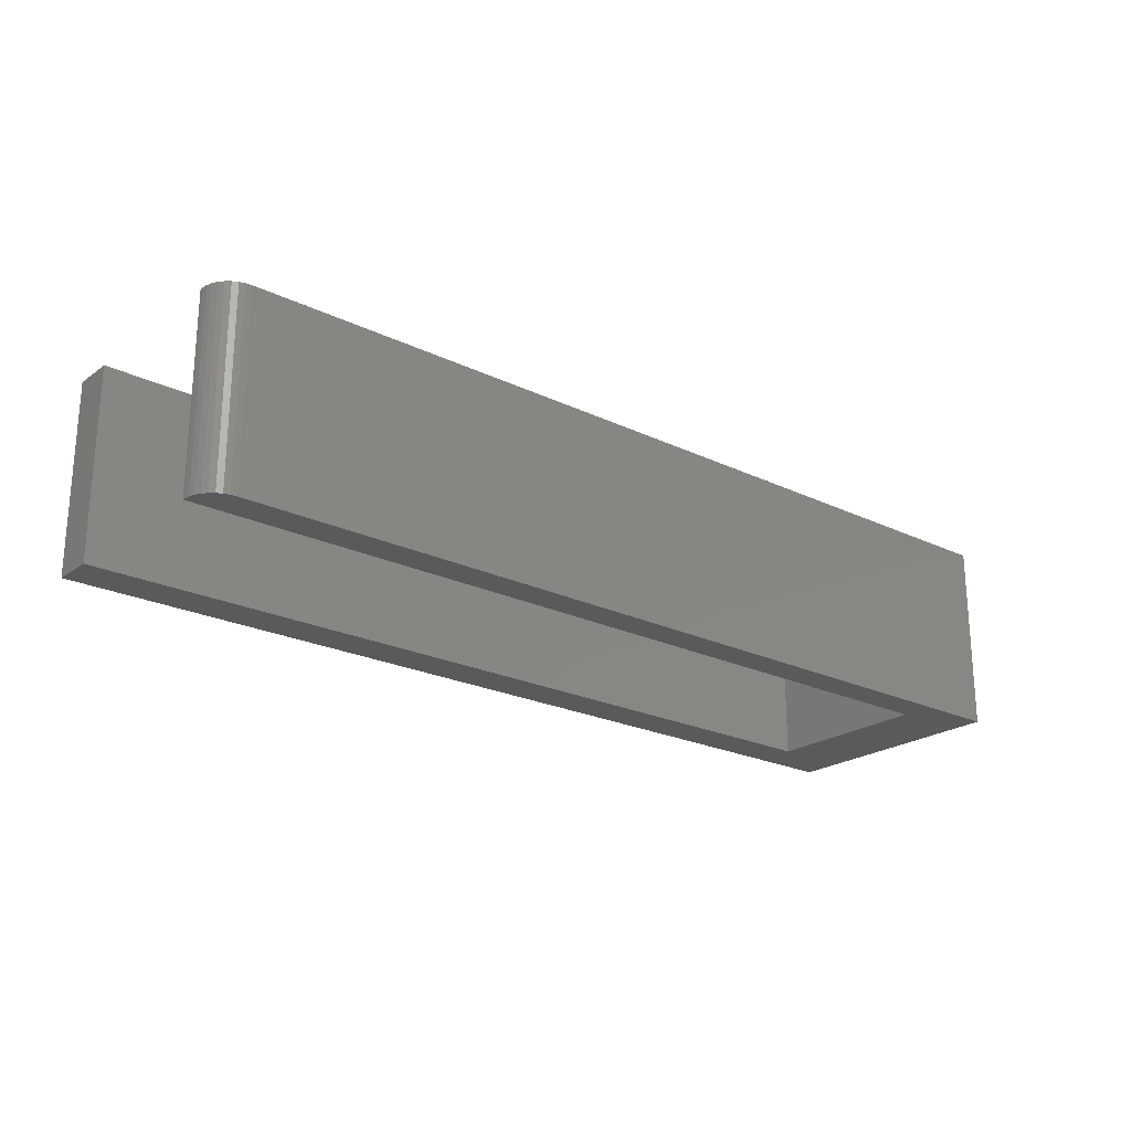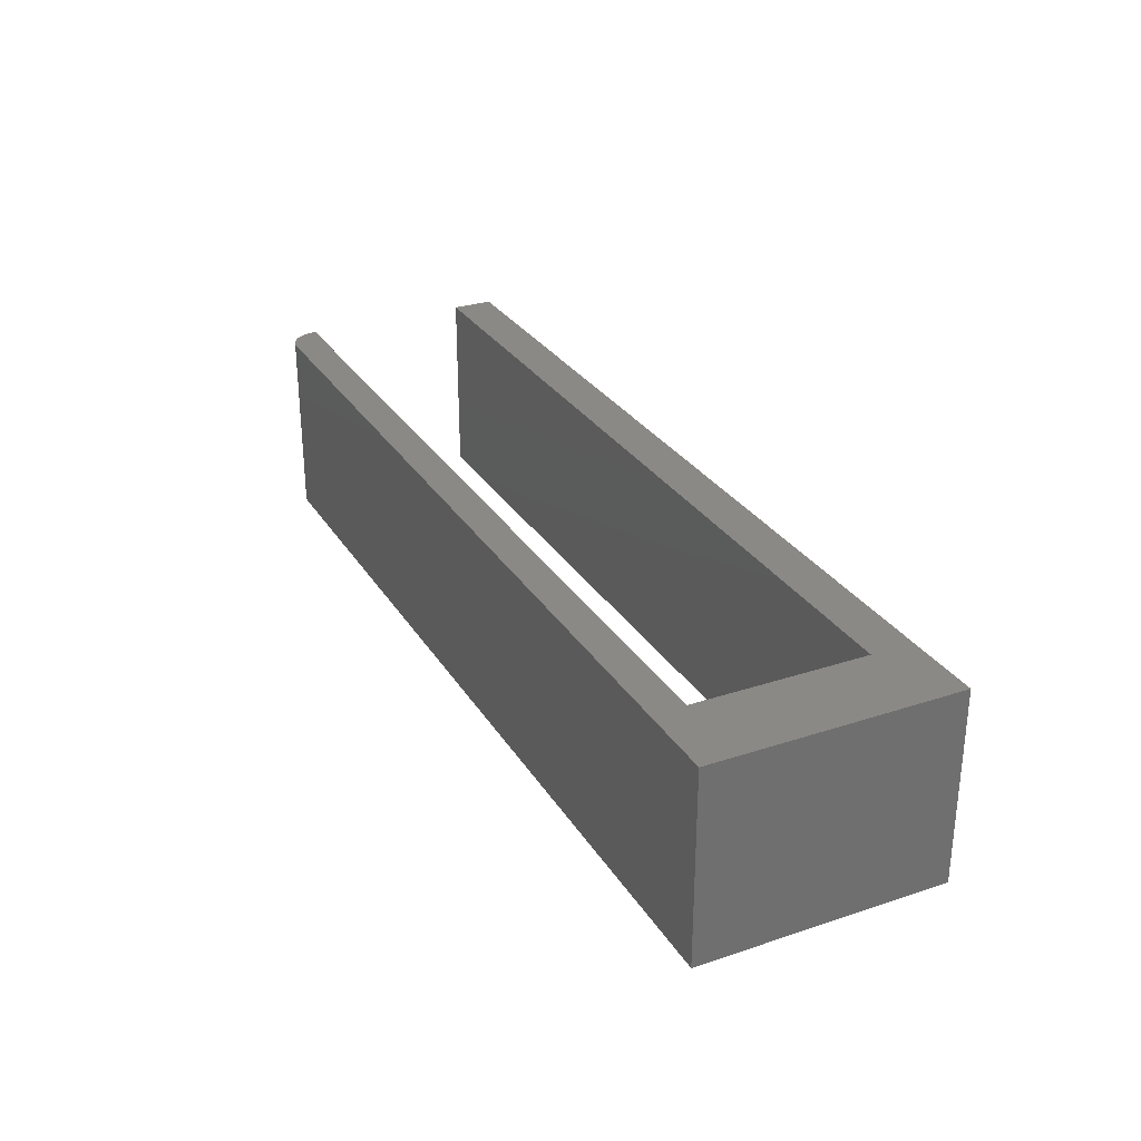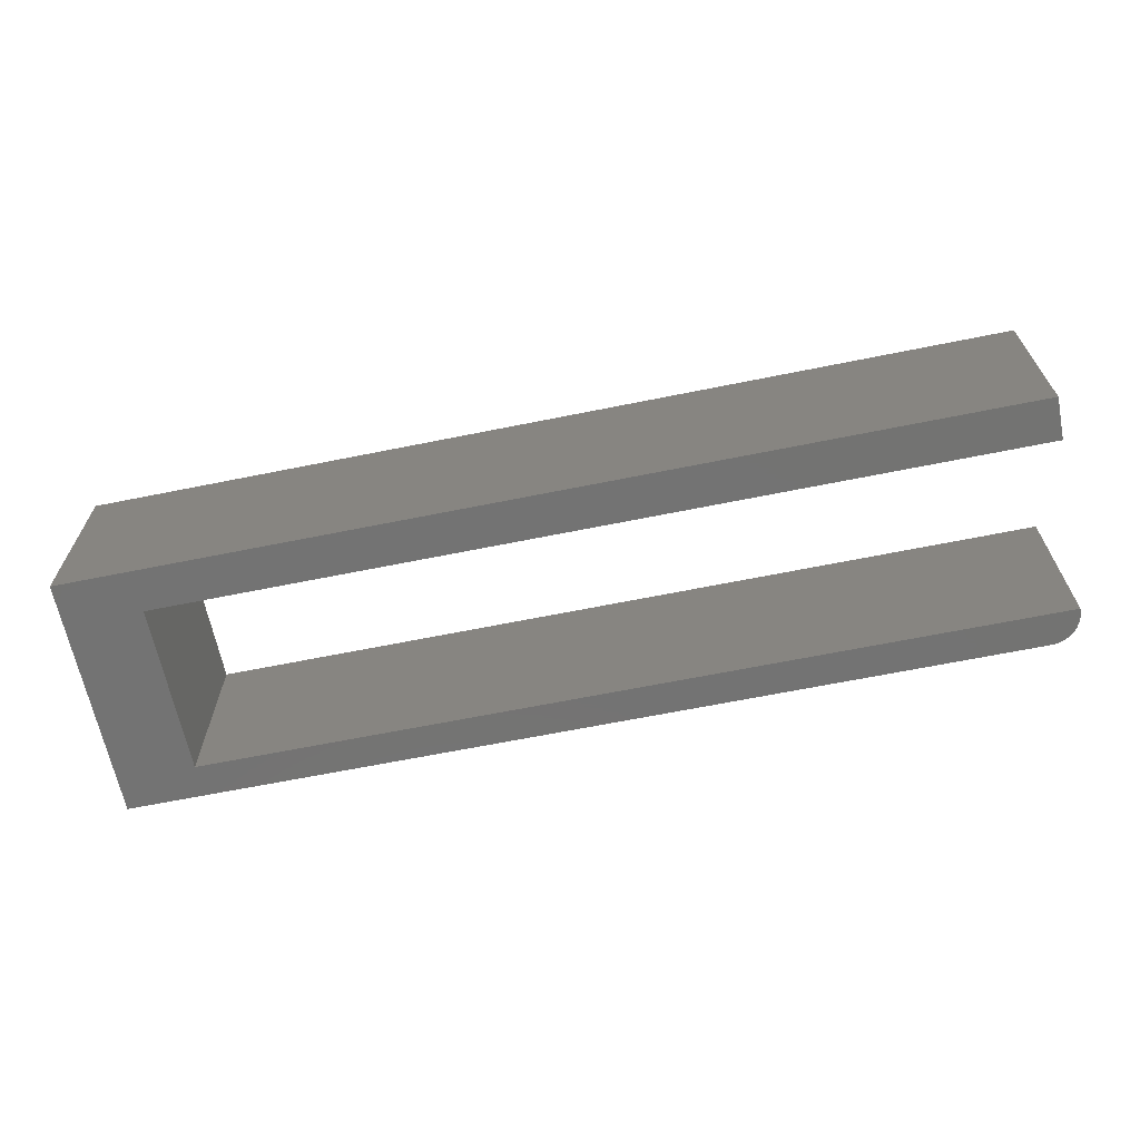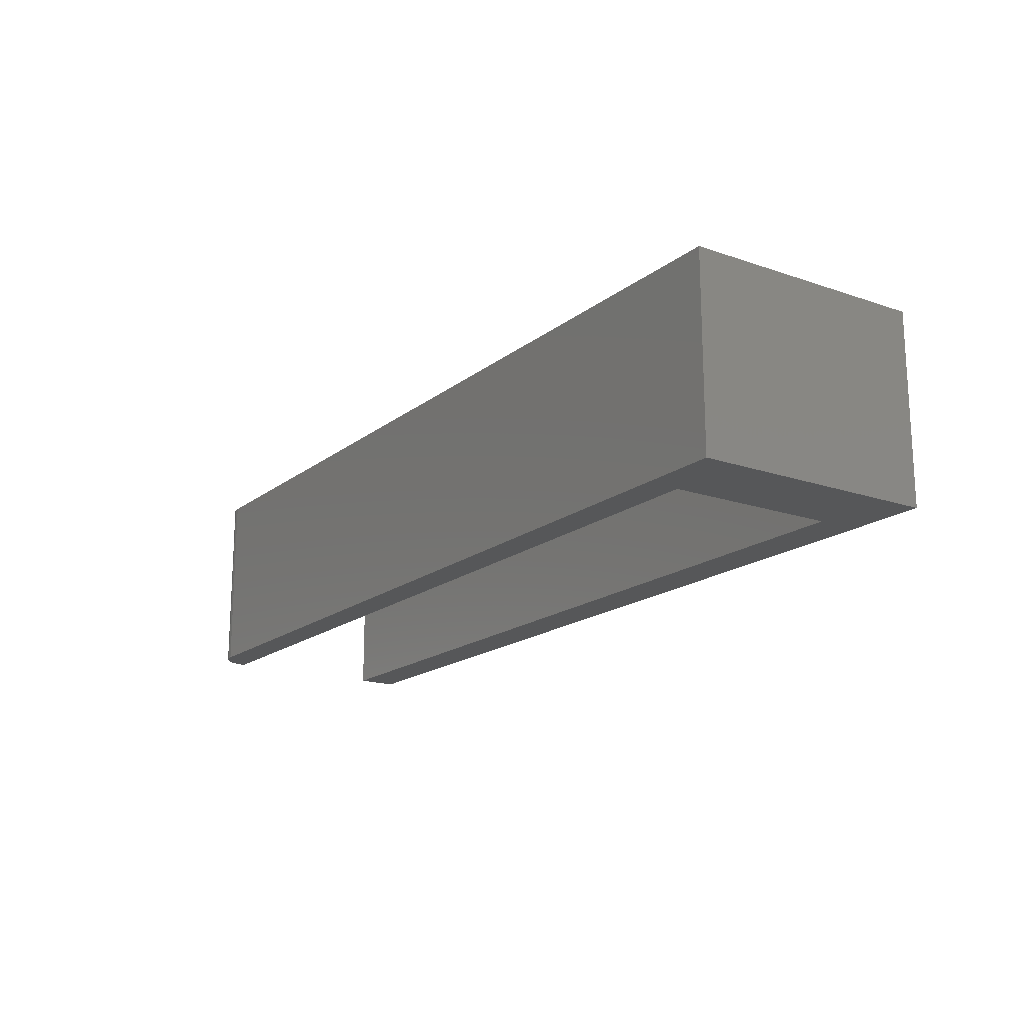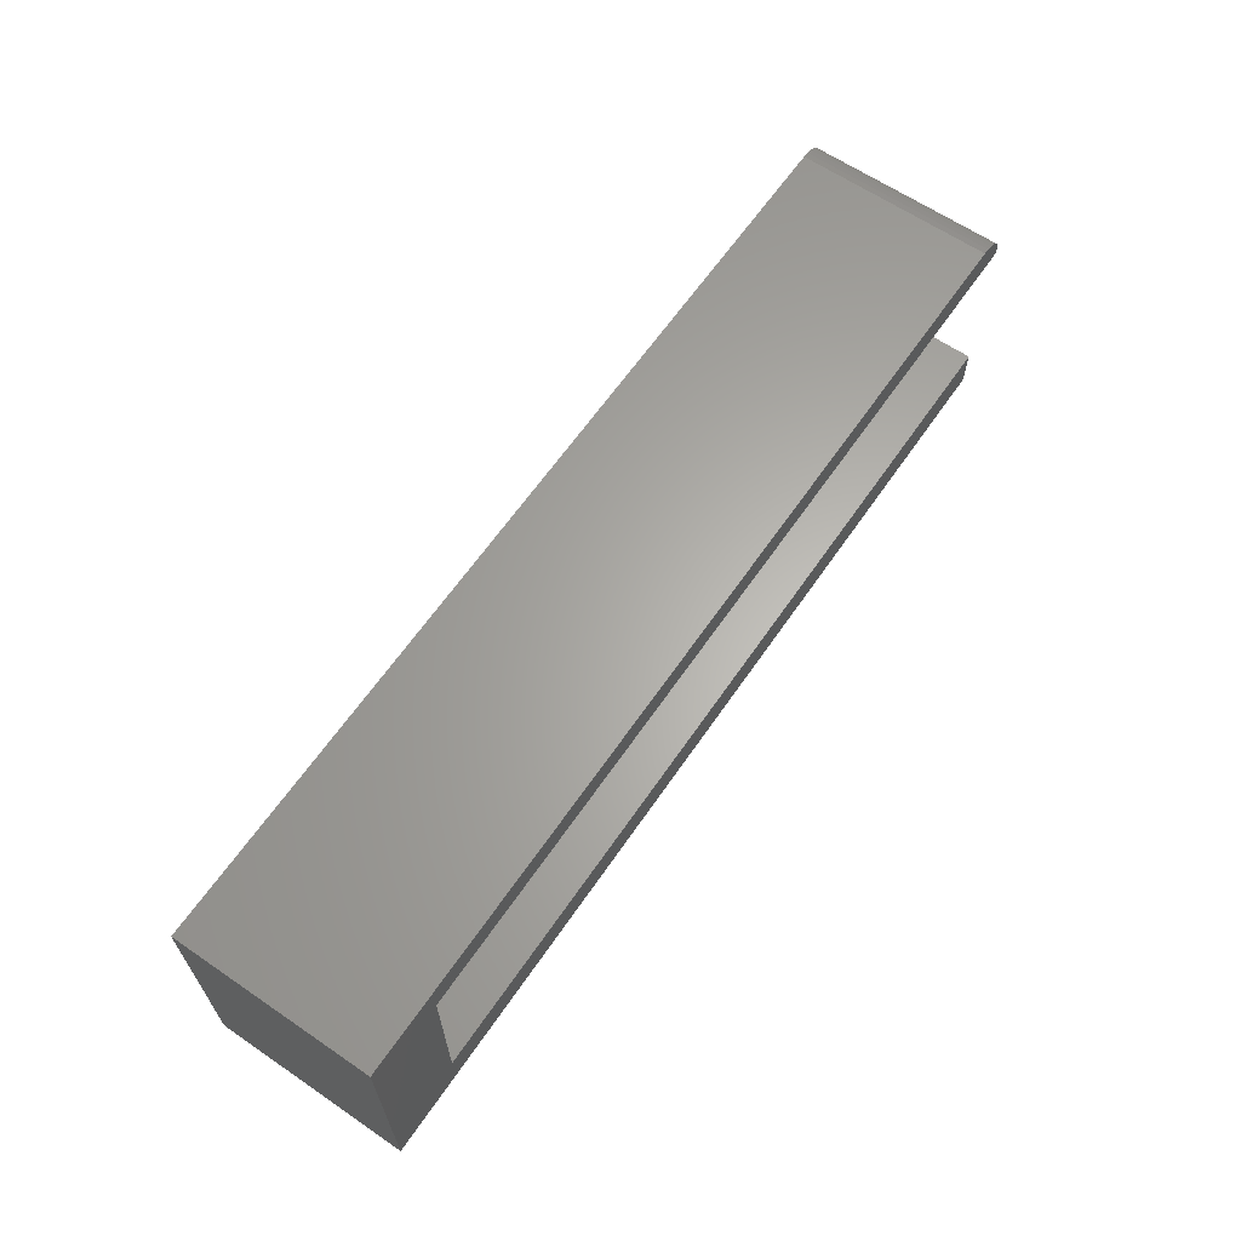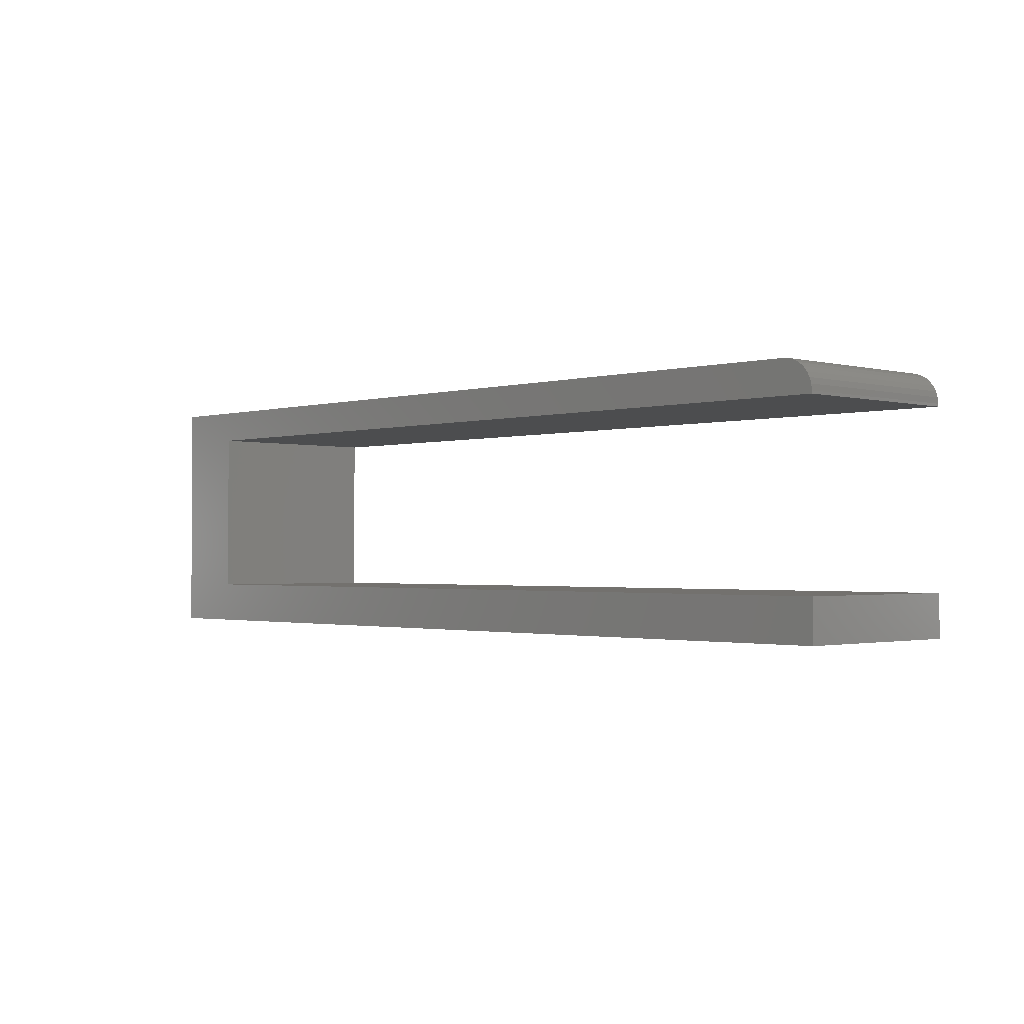
<metadata>
{"format":"stl","ext":"stl","renderer":"f3d","projection":"perspective","resolution":1024,"background":"white","views":[{"elev":-22.5,"azim":-39.6,"up":"+Y"},{"elev":29.0,"azim":63.9,"up":"+Y"},{"elev":-65.2,"azim":-168.5,"up":"+Y"},{"elev":-17.4,"azim":55.9,"up":"+Y"},{"elev":63.6,"azim":124.5,"up":"+Z"},{"elev":-1.4,"azim":-133.7,"up":"+Z"}]}
</metadata>
<code>
# stl→obj: 32 verts, 60 faces
v -0.75 -0.25 0.477
v -0.75 1.564e-17 0.477
v -0.75 -0.25 0.4734
v -0.75 1.544e-17 0.4734
v -0.75 -0.25 0.25
v -0.75 3.036e-18 0.25
v -0.75 -0.25 0.1953
v -0.75 0 0.1953
v -0.7259 2.032e-17 0.5131
v -0.7186 2.125e-17 0.5153
v -0.7109 2.214e-17 0.516
v 0.4688 1.531e-16 0.516
v 0.4688 1.353e-16 0.1953
v 0.3672 1.11e-16 0.25
v 0.3672 1.11e-16 0.4734
v -0.7492 1.614e-17 0.4846
v -0.747 1.68e-17 0.4919
v -0.7434 1.757e-17 0.4987
v -0.7386 1.844e-17 0.5046
v -0.7326 1.937e-17 0.5095
v -0.7109 -0.25 0.516
v -0.7186 -0.25 0.5153
v -0.7259 -0.25 0.5131
v 0.4688 -0.25 0.516
v -0.7326 -0.25 0.5095
v -0.7386 -0.25 0.5046
v -0.7434 -0.25 0.4987
v -0.747 -0.25 0.4919
v -0.7492 -0.25 0.4846
v 0.3672 -0.25 0.4734
v 0.3672 -0.25 0.25
v 0.4688 -0.25 0.1953
f 1 2 3
f 3 2 4
f 5 6 7
f 7 6 8
f 9 10 11
f 12 13 14
f 12 14 15
f 12 15 4
f 12 4 2
f 12 2 16
f 12 16 17
f 12 17 18
f 12 18 19
f 12 19 20
f 12 20 9
f 12 9 11
f 8 6 13
f 13 6 14
f 21 22 23
f 24 21 23
f 24 23 25
f 24 25 26
f 24 26 27
f 24 27 28
f 24 28 29
f 24 29 1
f 24 1 3
f 24 3 30
f 24 30 31
f 24 31 32
f 7 32 5
f 5 32 31
f 15 30 4
f 4 30 3
f 31 30 14
f 14 30 15
f 6 5 14
f 14 5 31
f 24 12 21
f 21 12 11
f 2 1 16
f 16 1 29
f 16 29 17
f 17 29 28
f 17 28 18
f 18 28 27
f 18 27 19
f 19 27 26
f 19 26 20
f 20 26 25
f 20 25 9
f 9 25 23
f 9 23 10
f 10 23 22
f 10 22 11
f 11 22 21
f 32 13 24
f 24 13 12
f 7 8 32
f 32 8 13

</code>
